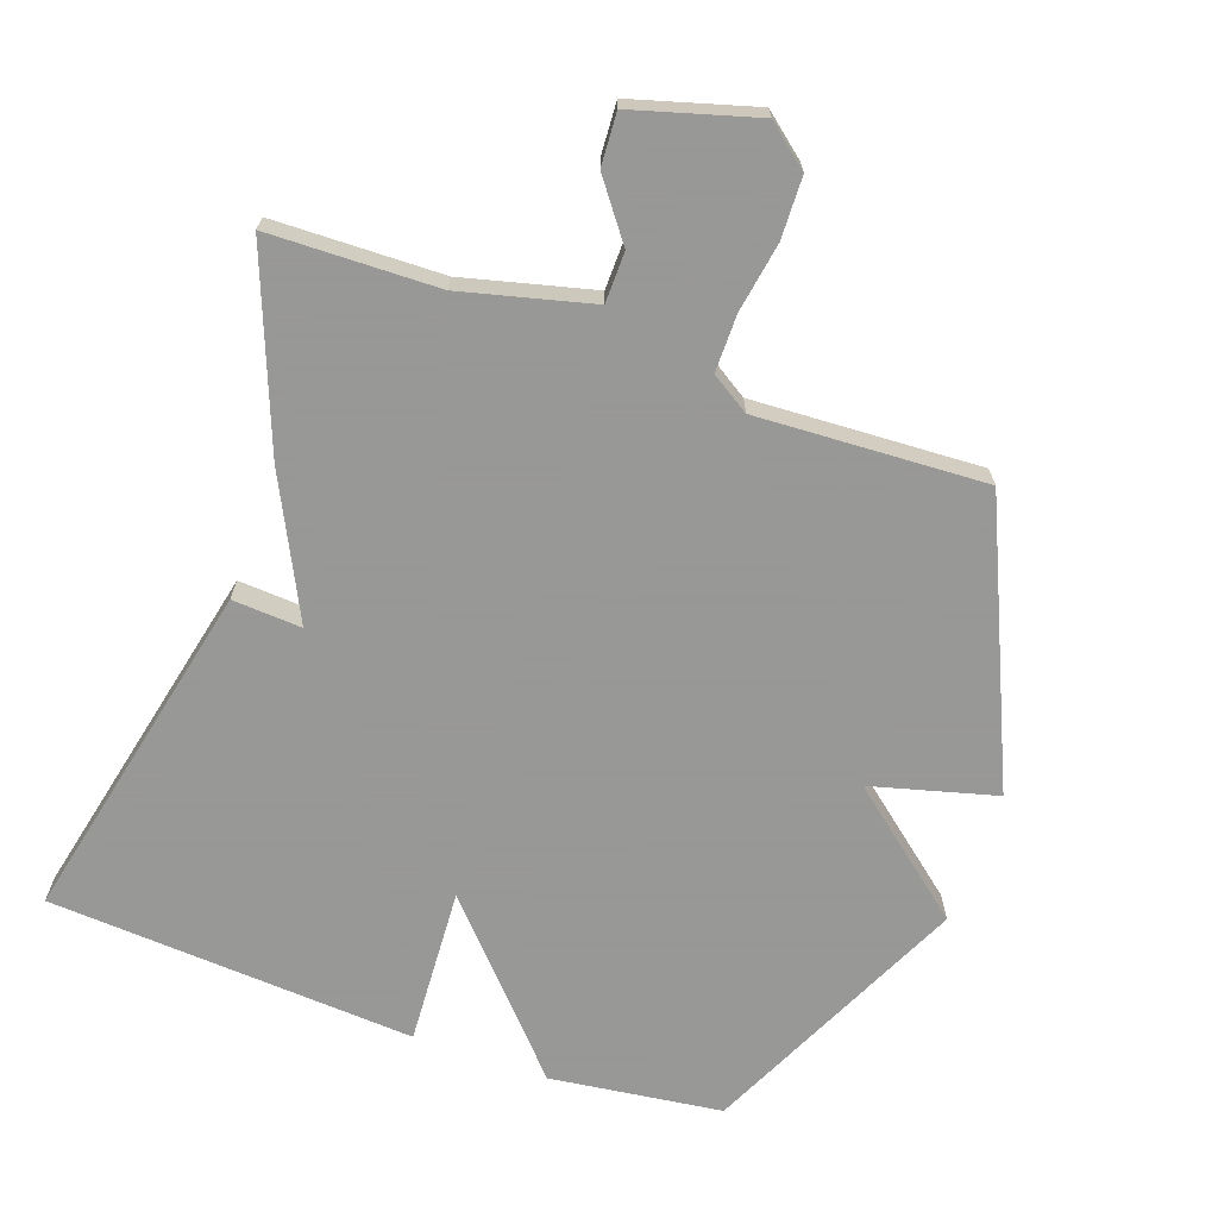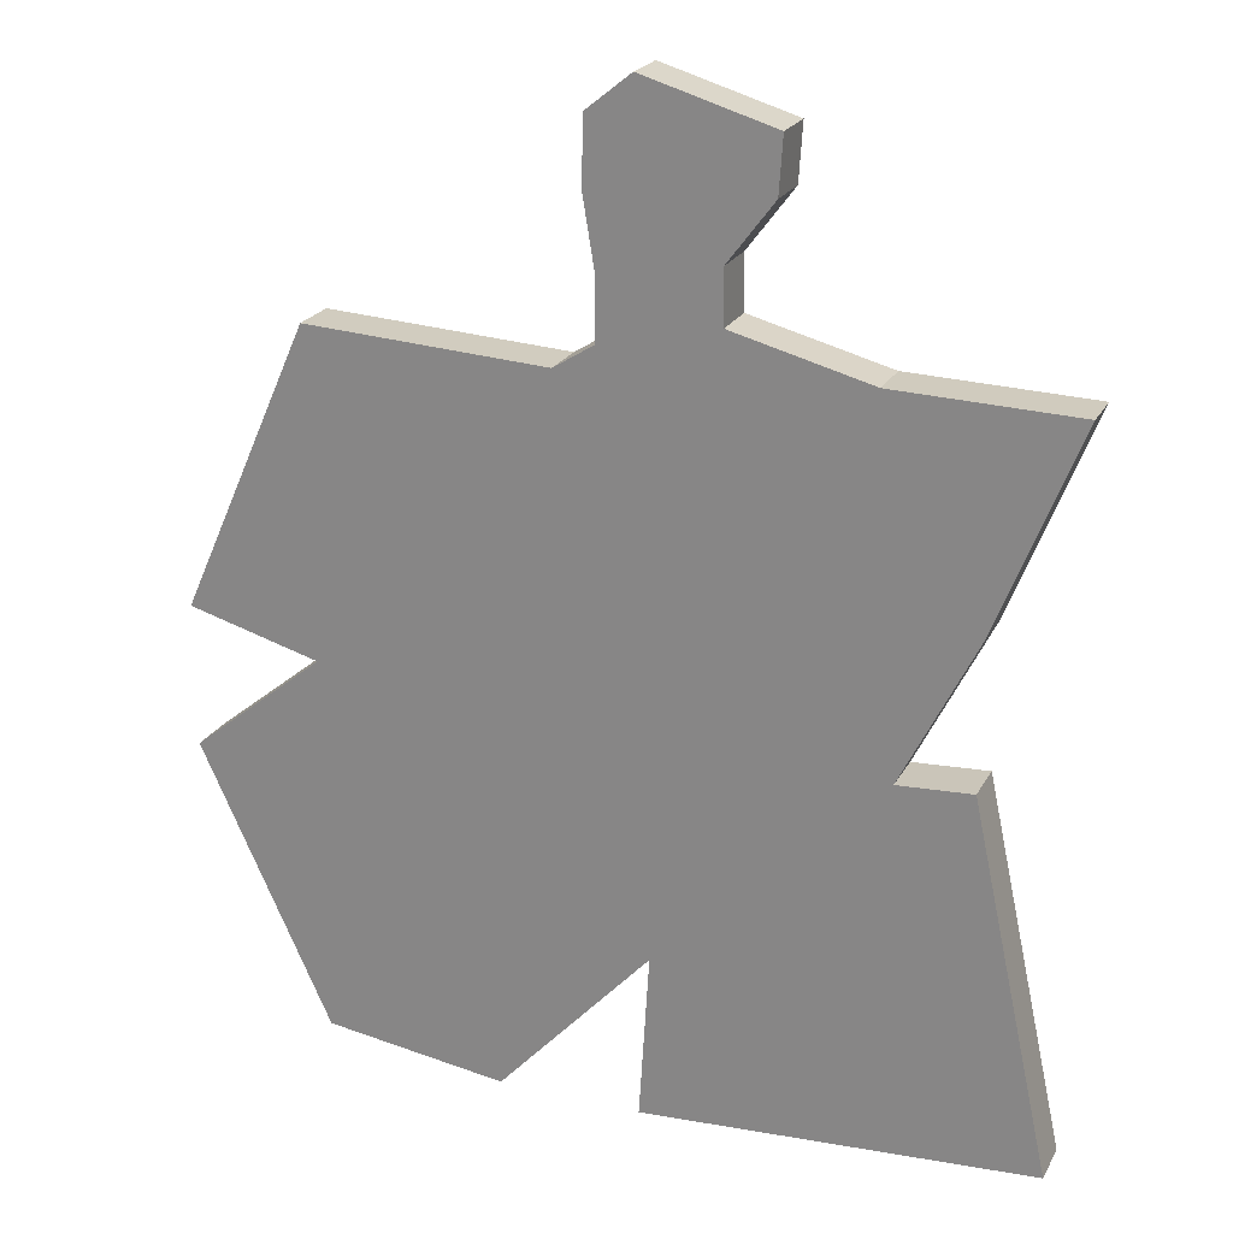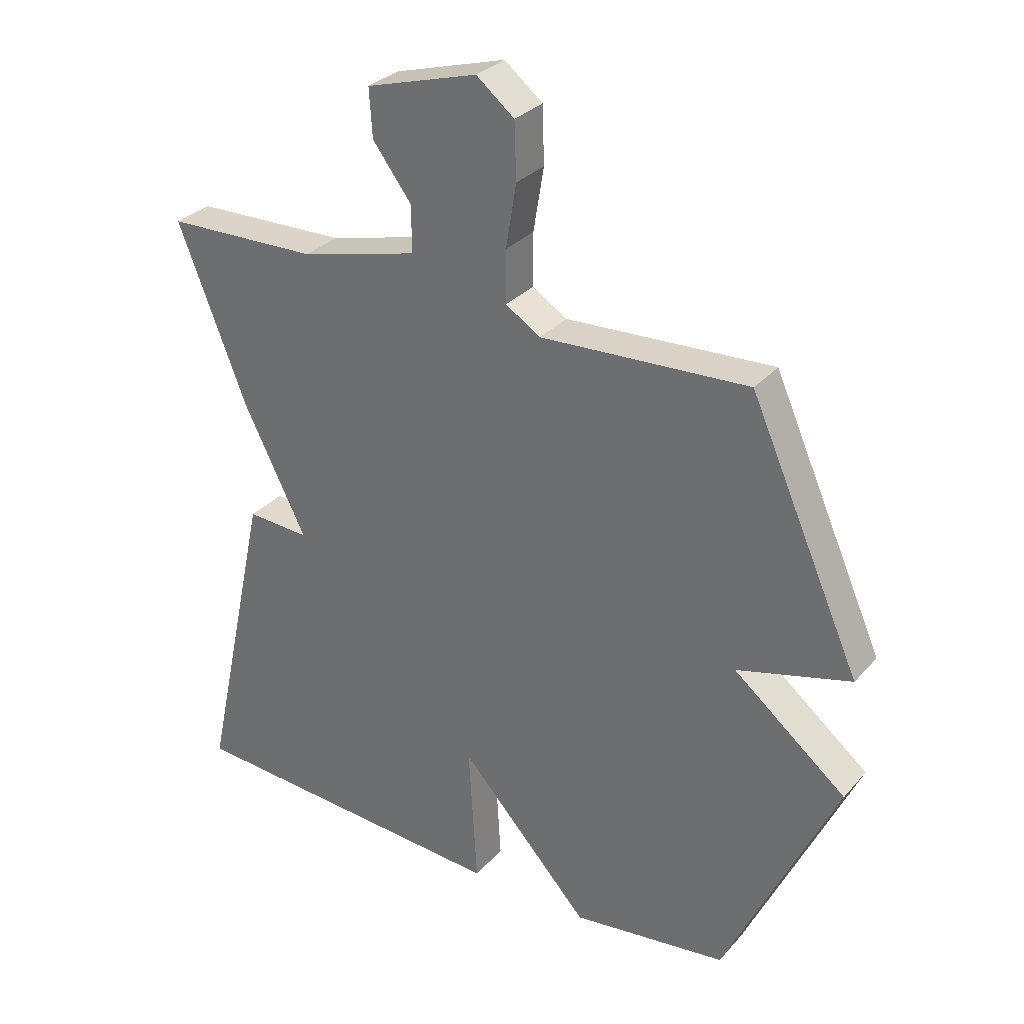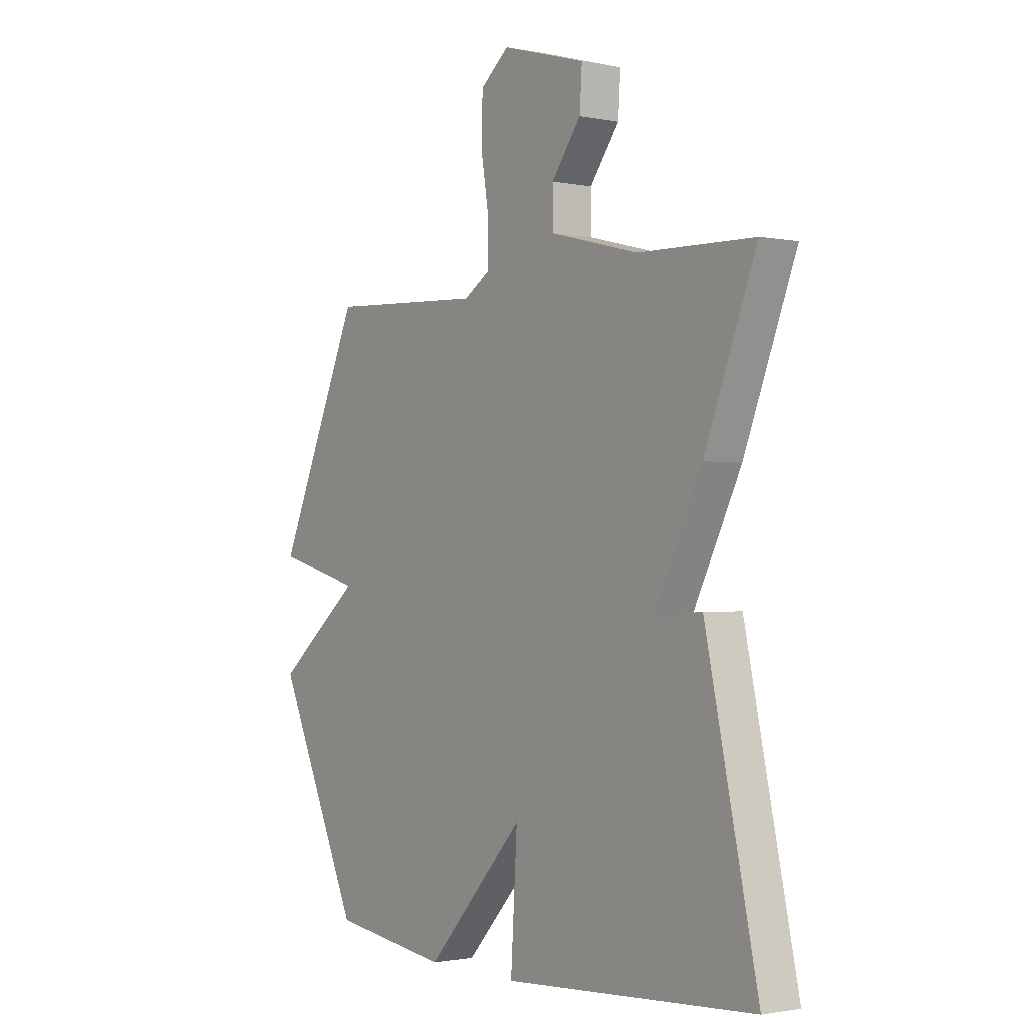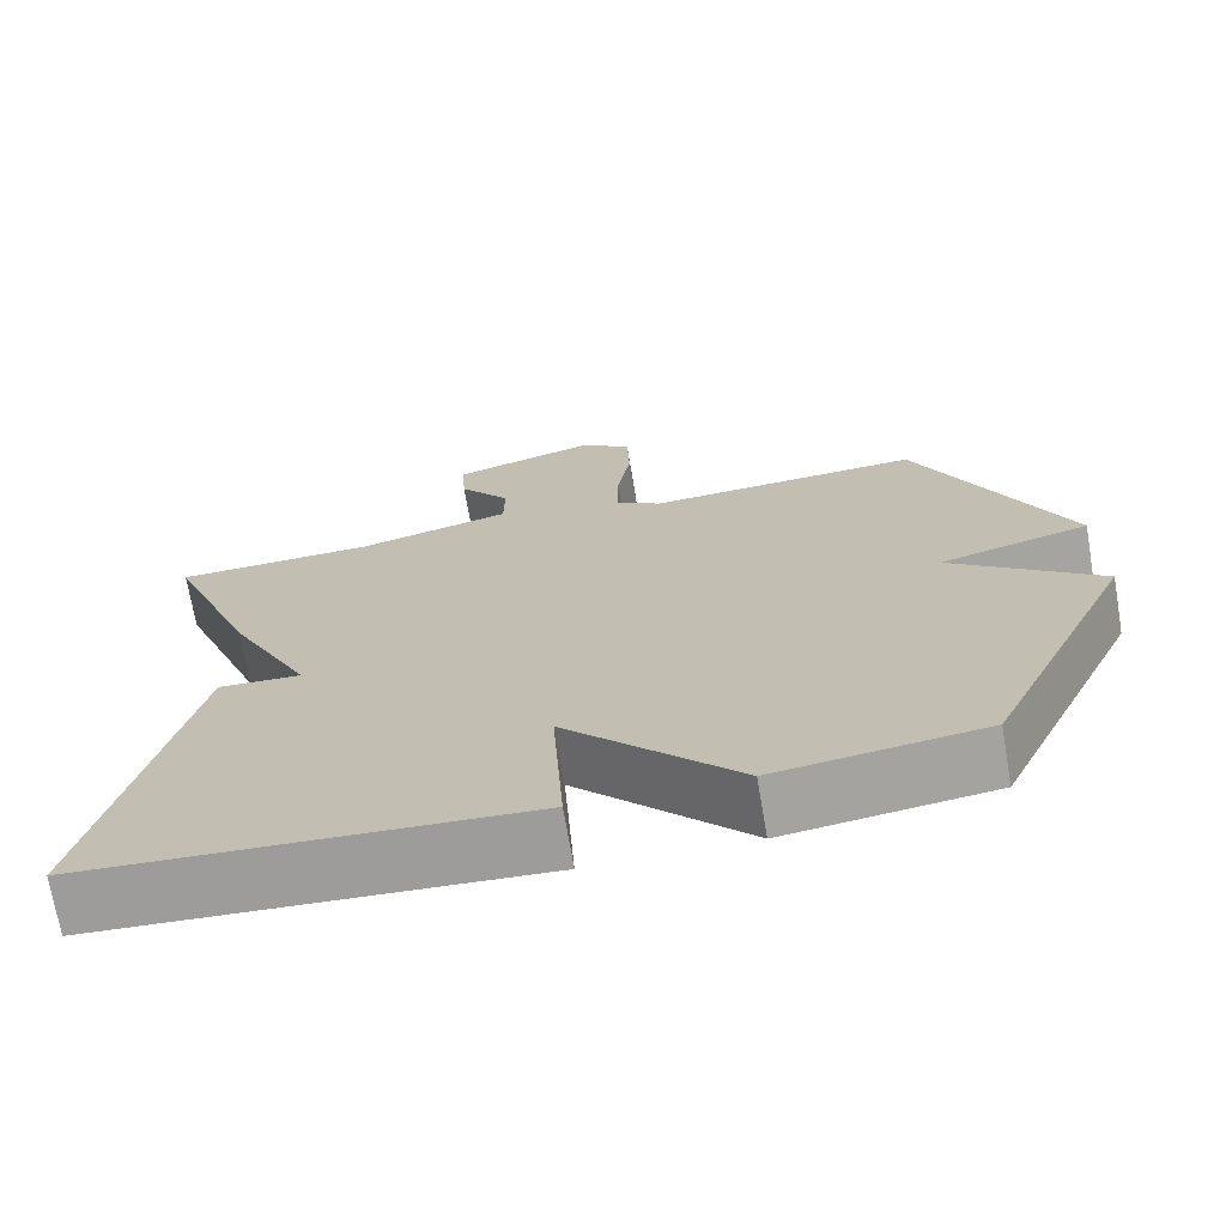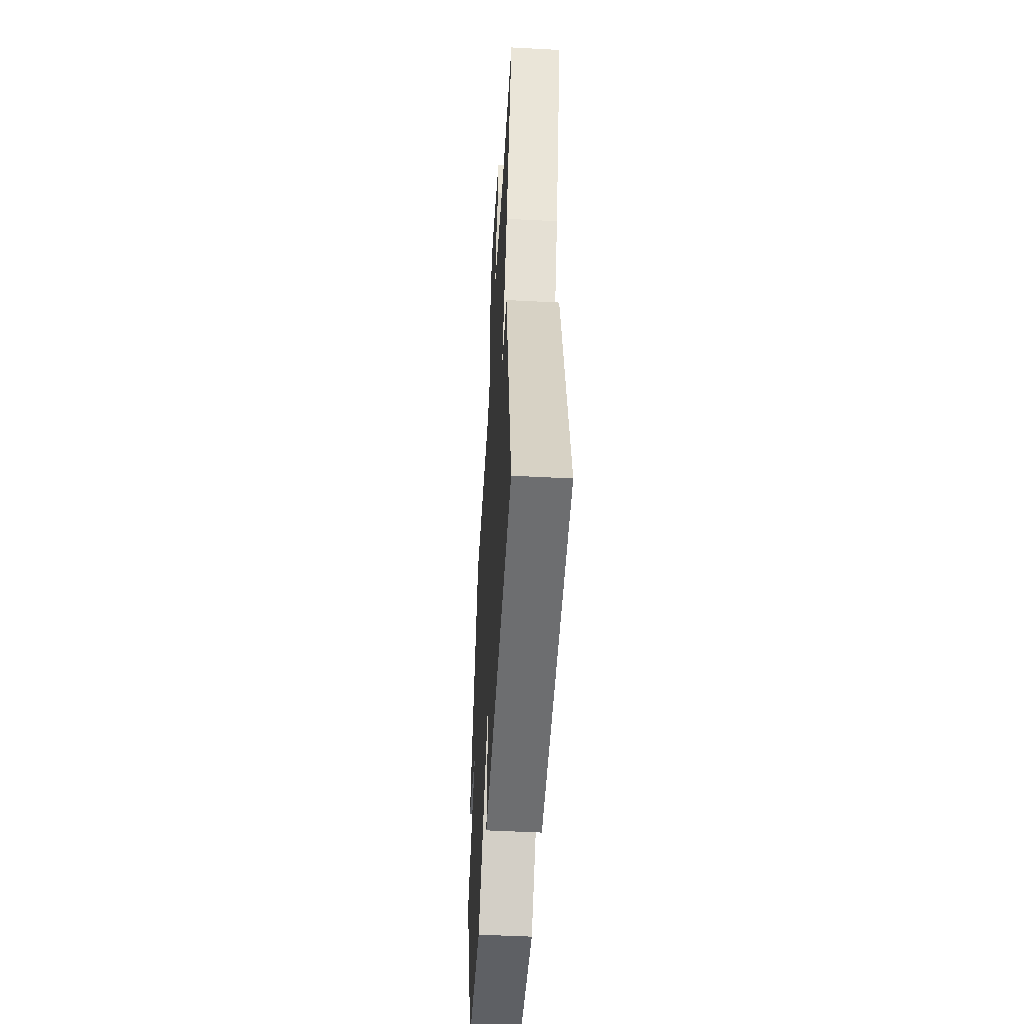
<metadata>
{"format":"obj","ext":"obj","renderer":"f3d","projection":"perspective","resolution":1024,"background":"white","views":[{"elev":-68.4,"azim":-19.7,"up":"+Y"},{"elev":22.6,"azim":-157.9,"up":"+Z"},{"elev":30.6,"azim":33.4,"up":"+Z"},{"elev":-1.4,"azim":-126.0,"up":"+Z"},{"elev":-71.2,"azim":9.7,"up":"+Z"},{"elev":-50.6,"azim":-93.3,"up":"+Z"}]}
</metadata>
<code>
v 0.5 0.07 -0.5
v 0.245 0.07 -0.534
v 0.031 0.07 -0.301
v 0.045 0.07 -0.534
v -0.5 0.07 -0.5
v -0.388 0.07 0.014
v -0.285 0.07 0.008
v -0.388 0.07 0.214
v -0.5 0.07 0.5
v -0.25 0.07 0.507
v -0.058 0.07 0.556
v -0.057 0.07 0.631
v -0.121 0.07 0.716
v -0.126 0.07 0.794
v 0.056 0.07 0.847
v 0.118 0.07 0.797
v 0.121 0.07 0.706
v 0.104 0.07 0.603
v 0.104 0.07 0.518
v 0.161 0.07 0.482
v 0.5 0.07 0.5
v 0.682 0.07 0.093
v 0.497 0.07 0.043
v 0.682 0.07 -0.107
v 0.5 0 -0.5
v 0.245 0 -0.534
v 0.031 0 -0.301
v 0.045 0 -0.534
v -0.5 0 -0.5
v -0.388 0 0.014
v -0.285 0 0.008
v -0.388 0 0.214
v -0.5 0 0.5
v -0.25 0 0.507
v -0.058 0 0.556
v -0.057 0 0.631
v -0.121 0 0.716
v -0.126 0 0.794
v 0.056 0 0.847
v 0.118 0 0.797
v 0.121 0 0.706
v 0.104 0 0.603
v 0.104 0 0.518
v 0.161 0 0.482
v 0.5 0 0.5
v 0.682 0 0.093
v 0.497 0 0.043
v 0.682 0 -0.107
f 1 2 3
f 24 1 3
f 23 24 3
f 20 21 22 23
f 19 20 23 3
f 18 19 3
f 16 17 18
f 15 16 18
f 14 15 18
f 13 14 18
f 12 13 18
f 11 12 18 3
f 10 11 3 4
f 9 10 4
f 8 9 4
f 7 8 4
f 4 5 6 7
f 27 26 25
f 27 25 48
f 27 48 47
f 47 46 45 44
f 27 47 44 43
f 27 43 42
f 42 41 40
f 42 40 39
f 42 39 38
f 42 38 37
f 42 37 36
f 27 42 36 35
f 28 27 35 34
f 28 34 33
f 28 33 32
f 28 32 31
f 31 30 29 28
f 1 25 26 2
f 2 26 27 3
f 3 27 28 4
f 4 28 29 5
f 5 29 30 6
f 6 30 31 7
f 7 31 32 8
f 8 32 33 9
f 9 33 34 10
f 10 34 35 11
f 11 35 36 12
f 12 36 37 13
f 13 37 38 14
f 14 38 39 15
f 15 39 40 16
f 16 40 41 17
f 17 41 42 18
f 18 42 43 19
f 19 43 44 20
f 20 44 45 21
f 21 45 46 22
f 22 46 47 23
f 23 47 48 24
f 24 48 25 1

</code>
